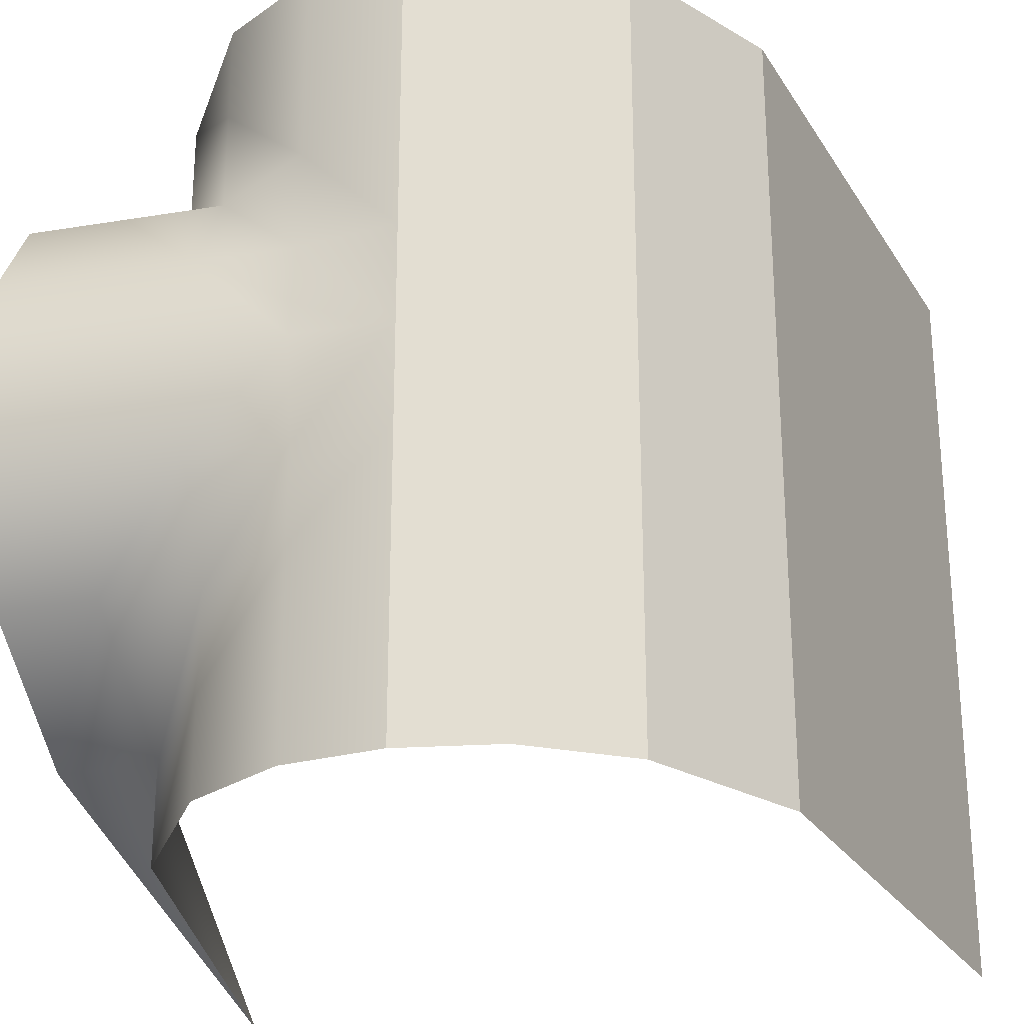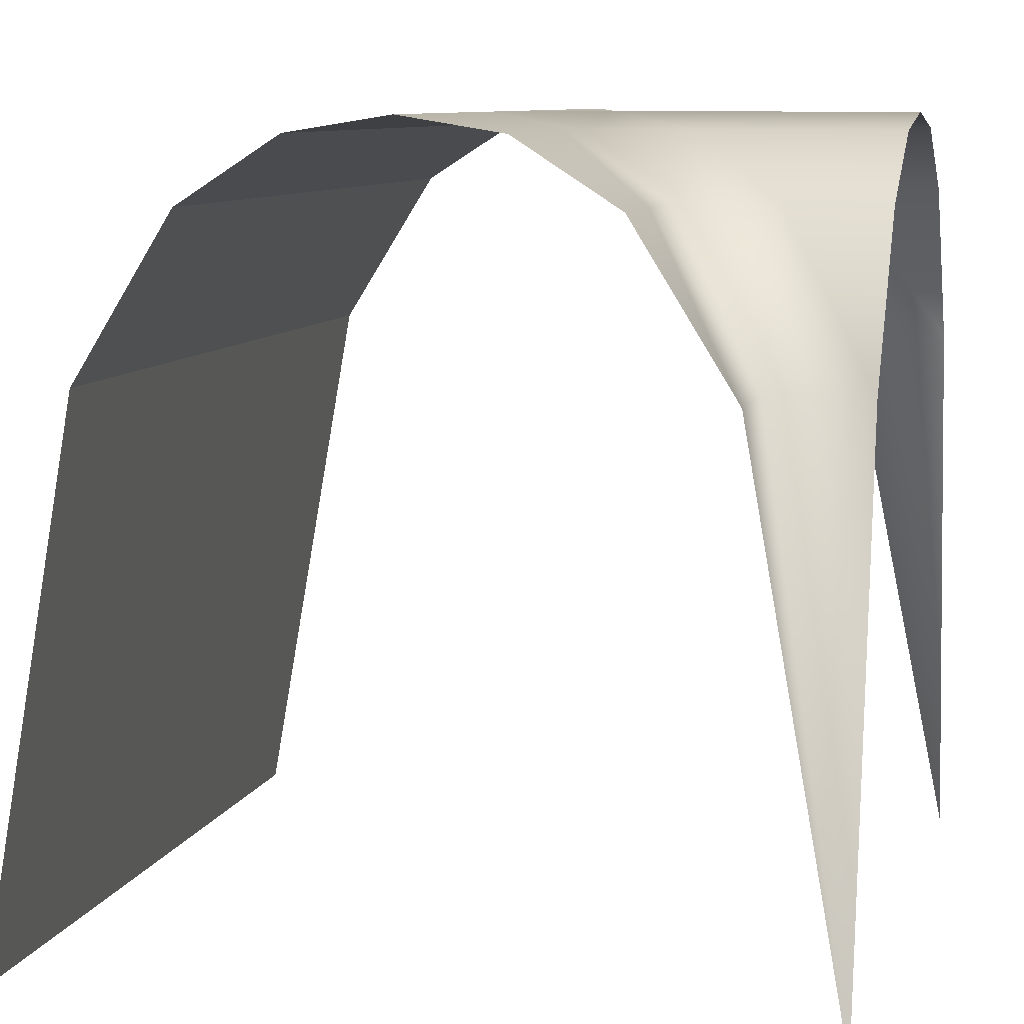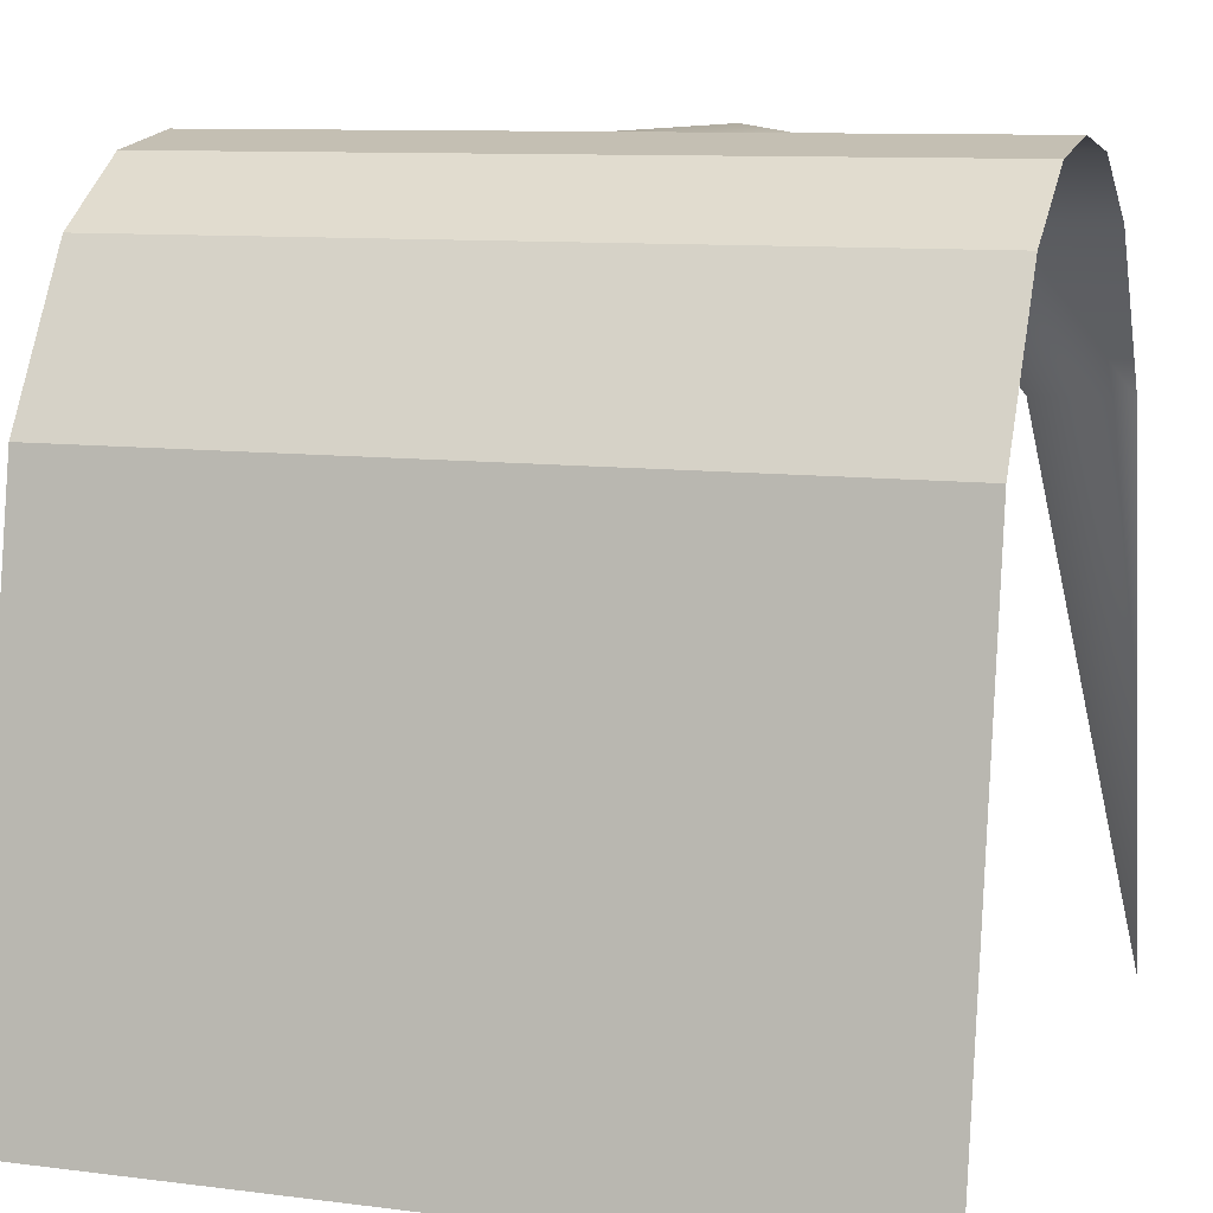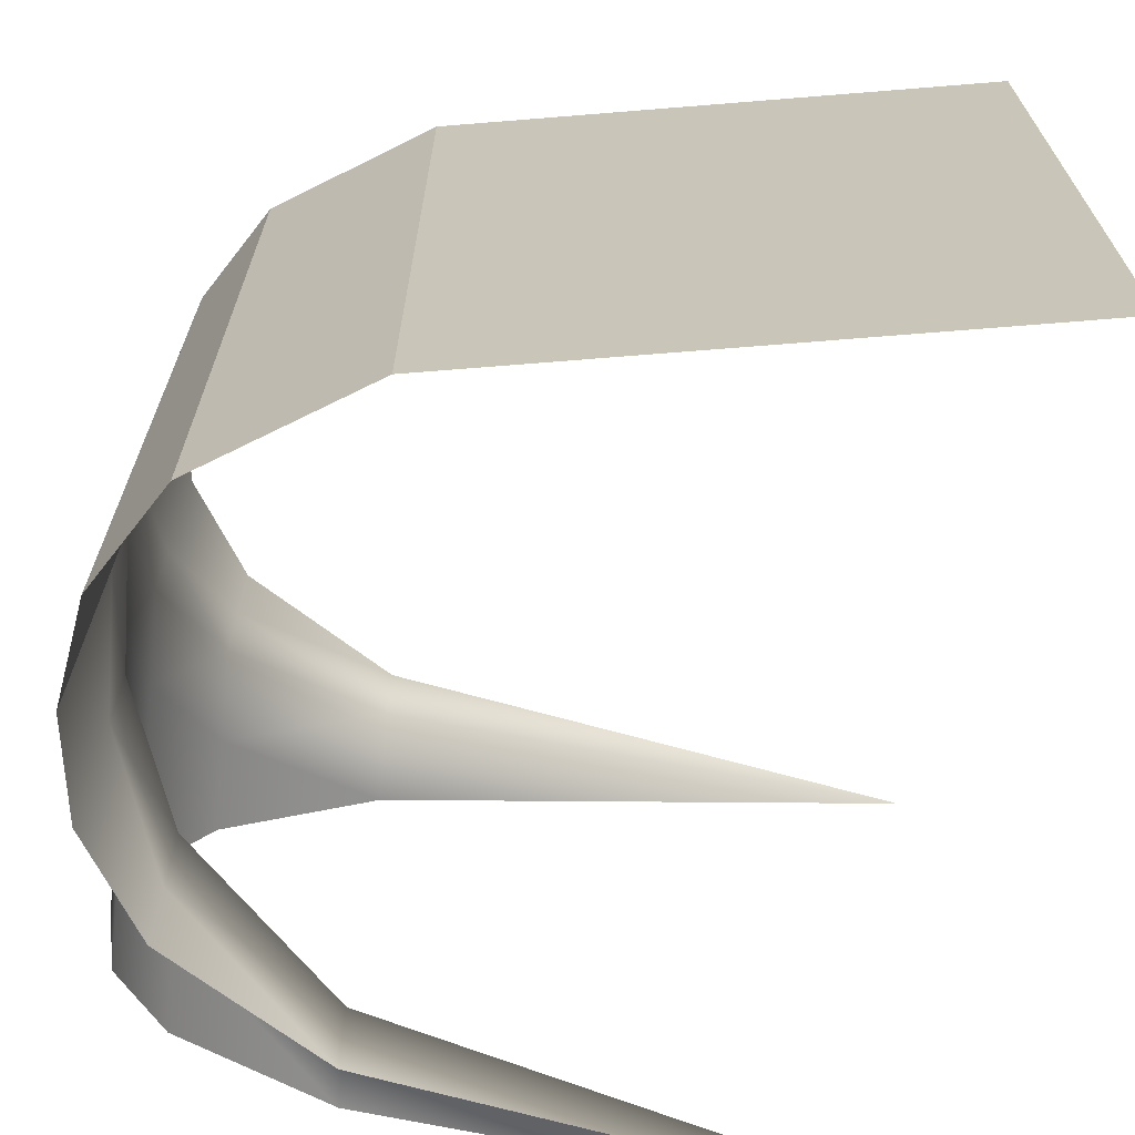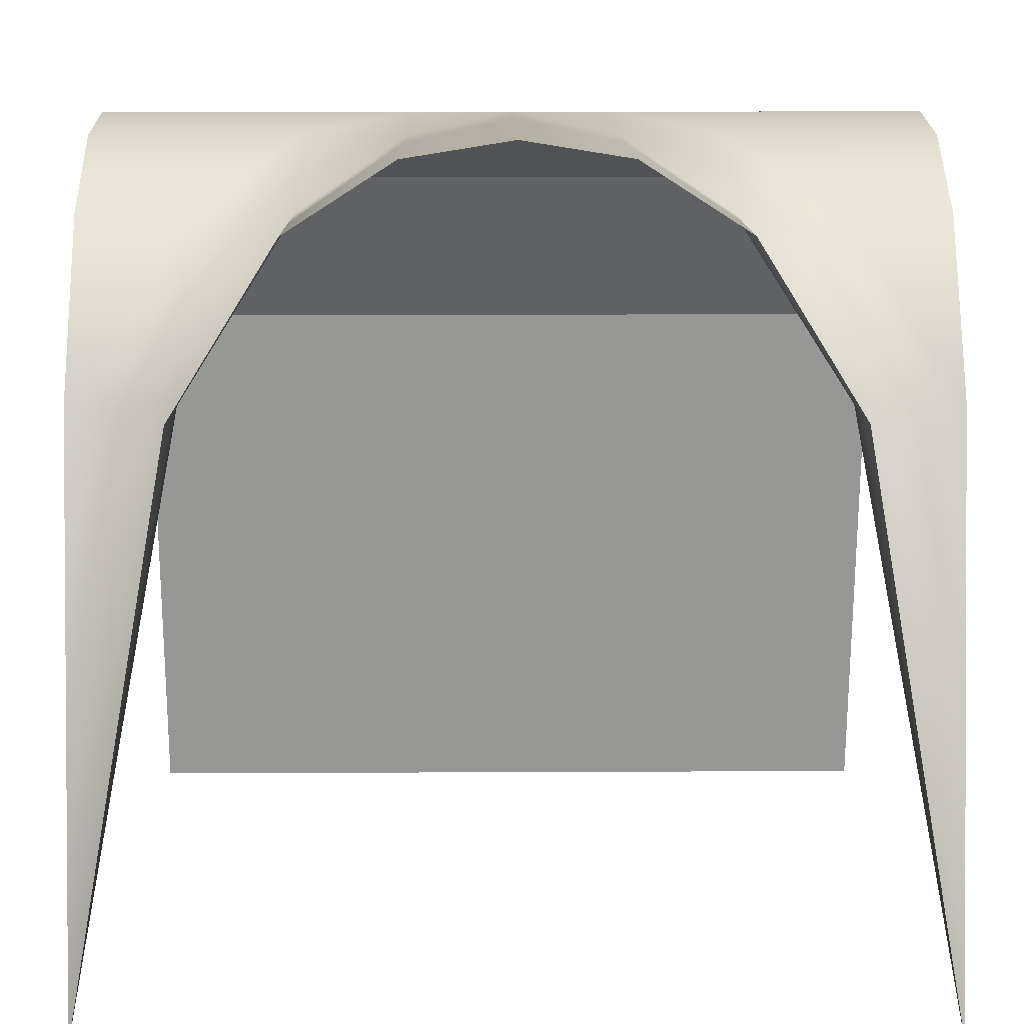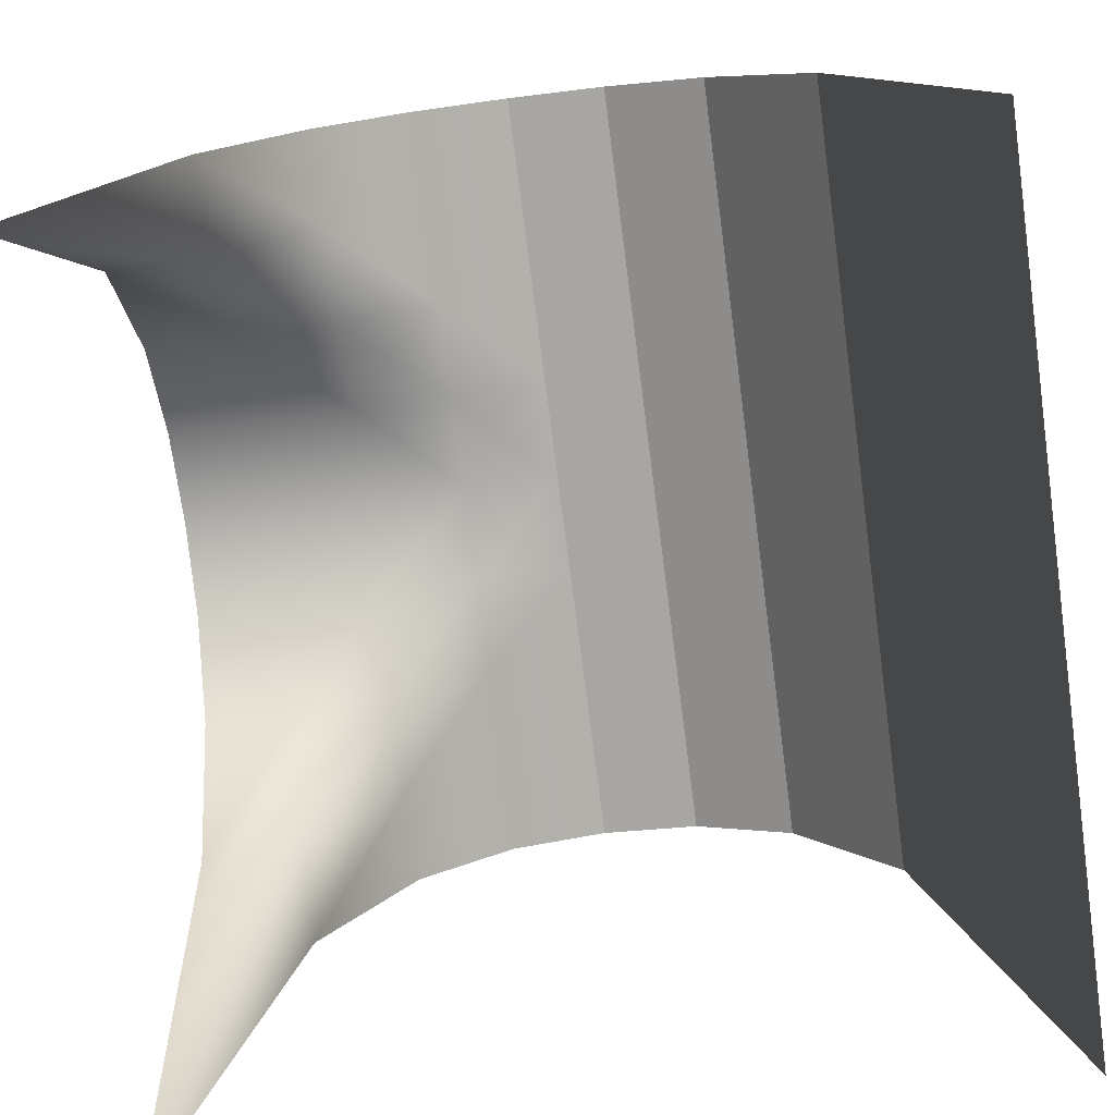
<metadata>
{"format":"obj","ext":"obj","renderer":"f3d","projection":"perspective","resolution":1024,"background":"white","views":[{"elev":-25.8,"azim":-165.2,"up":"+Z"},{"elev":9.0,"azim":14.5,"up":"+Y"},{"elev":9.8,"azim":-71.7,"up":"+Y"},{"elev":-68.3,"azim":-95.5,"up":"+Z"},{"elev":11.9,"azim":89.3,"up":"+Y"},{"elev":-77.5,"azim":-172.6,"up":"+Y"}]}
</metadata>
<code>
o Grid_Grid.007_Grid_Grid.030
v 0.125 0.98 0.5
v 0.125 0.98 0.375
v 0 1 0.375
v 0.25 0.9 0.5
v 0.25 0.9 0.375
v 0.375 0.7 0.5
v 0.375 0.7 0.375
v 0.5 -0 0.5
v 0.5 0.7 0.375
v 0.125 0.98 0.25
v 0 1 0.25
v 0.25 0.9 0.25
v 0.375 0.9 0.25
v 0.5 0.9 0.25
v 0.125 0.98 0.125
v 0 1 0.125
v 0.25 0.98 0.125
v 0.375 0.98 0.125
v 0.5 0.98 0.125
v 0 1 0.5
v -0.375 0.7 0
v -0.375 0.7 -0.125
v -0.5 0 -0.125
v -0.25 0.9 0
v -0.25 0.9 -0.125
v -0.125 0.98 0
v -0.125 0.98 -0.125
v -0.375 0.7 -0.25
v -0.5 0 -0.25
v -0.25 0.9 -0.25
v -0.125 0.98 -0.25
v -0.375 0.7 -0.375
v -0.5 0 -0.375
v -0.25 0.9 -0.375
v -0.125 0.98 -0.375
v -0.375 0.7 -0.5
v -0.5 0 -0.5
v -0.25 0.9 -0.5
v -0.125 0.98 -0.5
v -0.5 0 0
v 0.5 0.98 -0.125
v 0.375 0.98 -0.125
v 0.375 1 0
v 0.5 0.9 -0.25
v 0.375 0.9 -0.25
v 0.5 0.7 -0.375
v 0.375 0.7 -0.375
v 0.5 0 -0.5
v 0.375 0.7 -0.5
v 0.25 0.98 -0.125
v 0.25 1 0
v 0.25 0.9 -0.25
v 0.25 0.9 -0.375
v 0.25 0.9 -0.5
v 0.125 0.98 -0.125
v 0.125 1 0
v 0.125 0.98 -0.25
v 0.125 0.98 -0.375
v 0.125 0.98 -0.5
v 0 1 -0.125
v 0 1 0
v 0 1 -0.25
v 0 1 -0.375
v 0 1 -0.5
v 0.5 1 0
v -0.125 0.98 0.375
v -0.25 0.9 0.375
v -0.25 0.9 0.5
v -0.125 0.98 0.25
v -0.25 0.9 0.25
v -0.125 0.98 0.125
v -0.25 0.9 0.125
v -0.375 0.7 0.375
v -0.375 0.7 0.5
v -0.375 0.7 0.25
v -0.375 0.7 0.125
v -0.5 -0 0.375
v -0.5 -0 0.5
v -0.5 -0 0.25
v -0.5 -0 0.125
v -0.125 0.98 0.5
f 1 2 3
f 4 5 2
f 6 7 5
f 8 9 7
f 2 10 11
f 5 12 10
f 7 13 12
f 9 14 13
f 10 15 16
f 12 17 15
f 13 18 17
f 14 19 18
f 20 1 3
f 1 4 2
f 4 6 5
f 6 8 7
f 3 2 11
f 2 5 10
f 5 7 12
f 7 9 13
f 11 10 16
f 10 12 15
f 12 13 17
f 13 14 18
f 21 22 23
f 24 25 22
f 26 27 25
f 22 28 29
f 25 30 28
f 27 31 30
f 28 32 33
f 30 34 32
f 31 35 34
f 32 36 37
f 34 38 36
f 35 39 38
f 40 21 23
f 21 24 22
f 24 26 25
f 23 22 29
f 22 25 28
f 25 27 30
f 29 28 33
f 28 30 32
f 30 31 34
f 33 32 37
f 32 34 36
f 34 35 38
f 41 42 43
f 44 45 42
f 46 47 45
f 48 49 47
f 42 50 51
f 45 52 50
f 47 53 52
f 49 54 53
f 50 55 56
f 52 57 55
f 53 58 57
f 54 59 58
f 55 60 61
f 57 62 60
f 58 63 62
f 59 64 63
f 65 41 43
f 41 44 42
f 44 46 45
f 46 48 47
f 43 42 51
f 42 45 50
f 45 47 52
f 47 49 53
f 51 50 56
f 50 52 55
f 52 53 57
f 53 54 58
f 56 55 61
f 55 57 60
f 57 58 62
f 58 59 63
f 66 67 68
f 69 70 67
f 71 72 70
f 67 73 74
f 70 75 73
f 72 76 75
f 73 77 78
f 75 79 77
f 76 80 79
f 81 66 68
f 66 69 67
f 69 71 70
f 68 67 74
f 67 70 73
f 70 72 75
f 74 73 78
f 73 75 77
f 75 76 79
f 15 56 61
f 17 51 56
f 18 43 51
f 19 65 43
f 16 15 61
f 15 17 56
f 17 18 51
f 18 19 43
f 61 60 27
f 60 62 31
f 62 63 35
f 63 64 39
f 26 61 27
f 27 60 31
f 31 62 35
f 35 63 39
f 3 66 81
f 11 69 66
f 16 71 69
f 61 26 71
f 26 24 72
f 24 21 76
f 21 40 80
f 20 3 81
f 3 11 66
f 11 16 69
f 16 61 71
f 71 26 72
f 72 24 76
f 76 21 80

</code>
